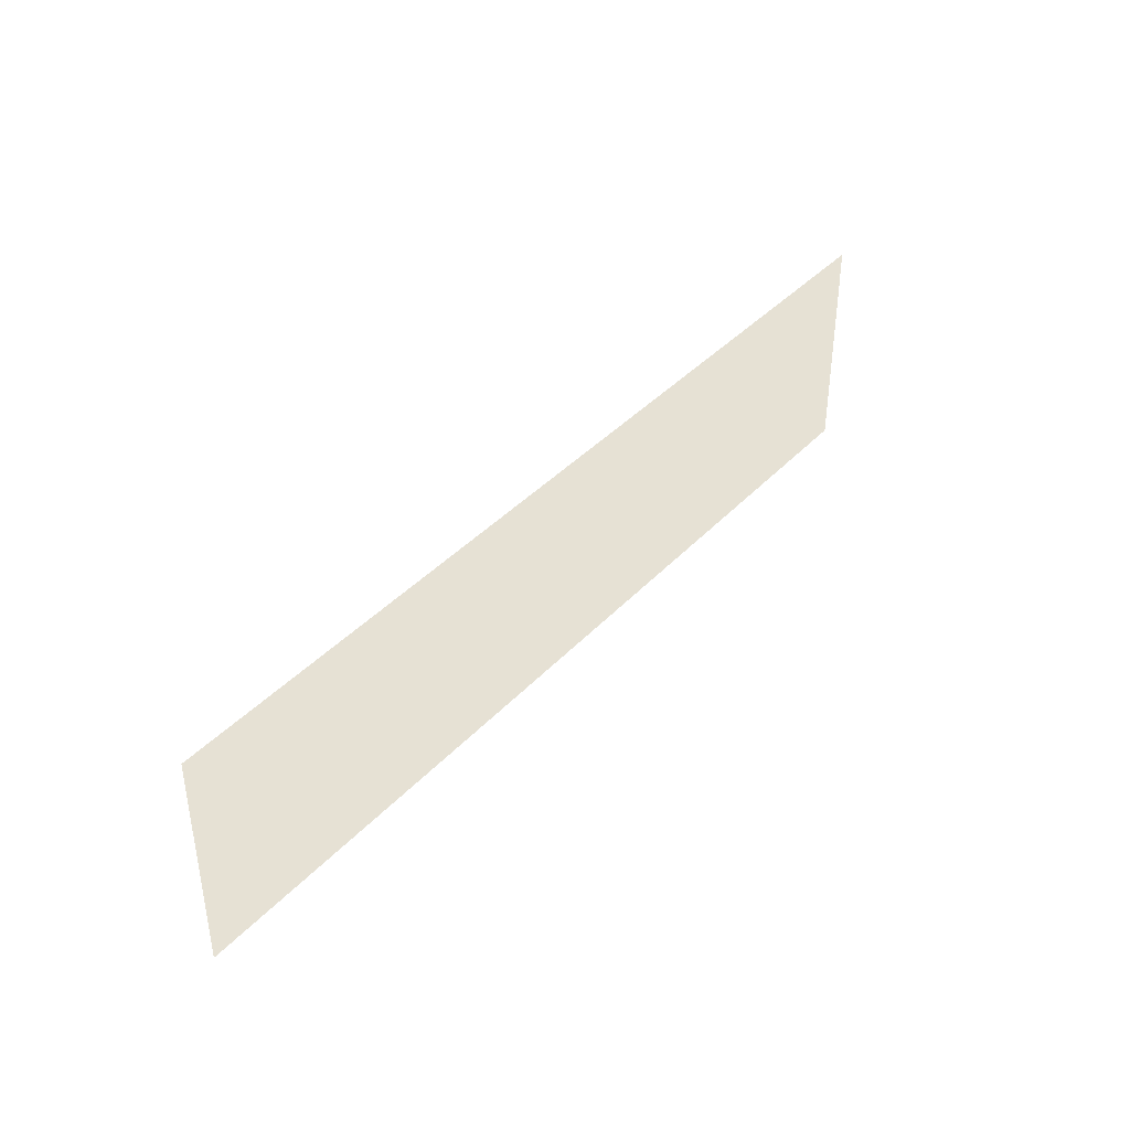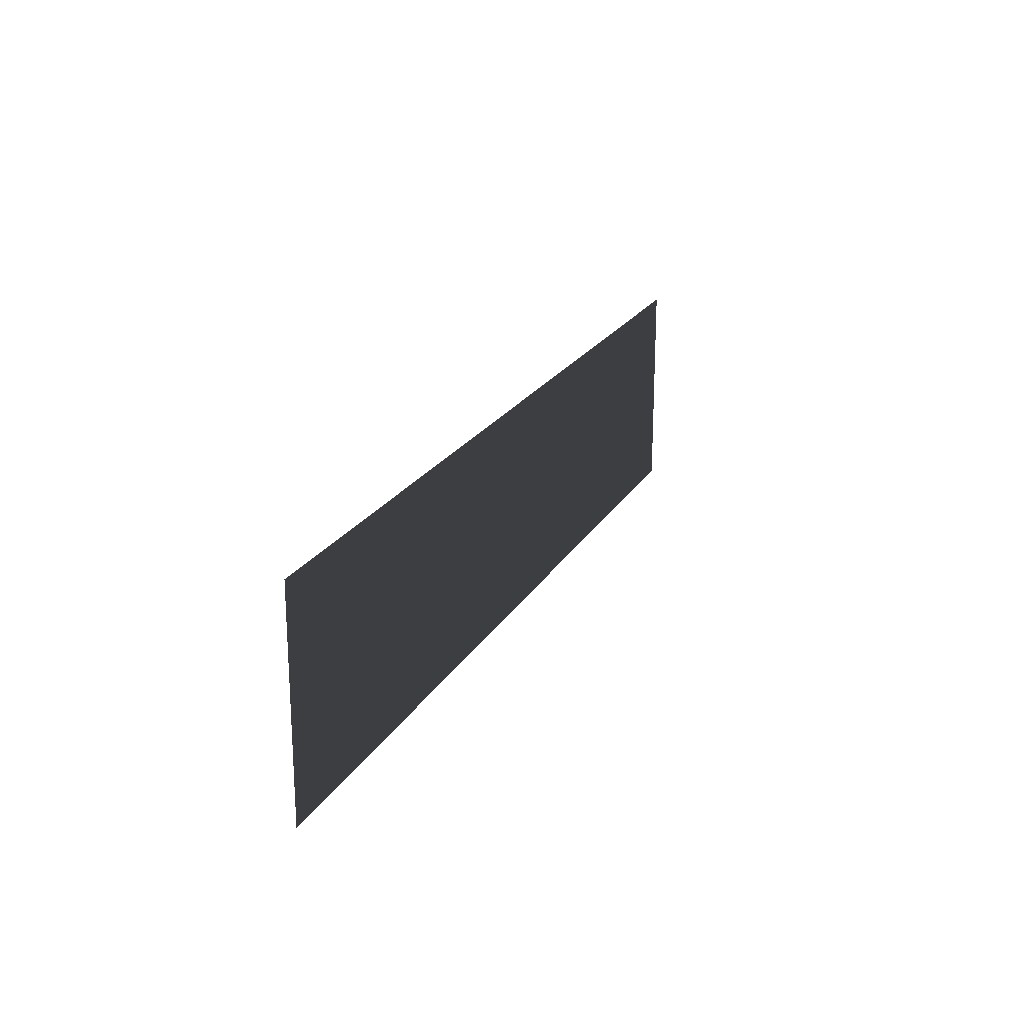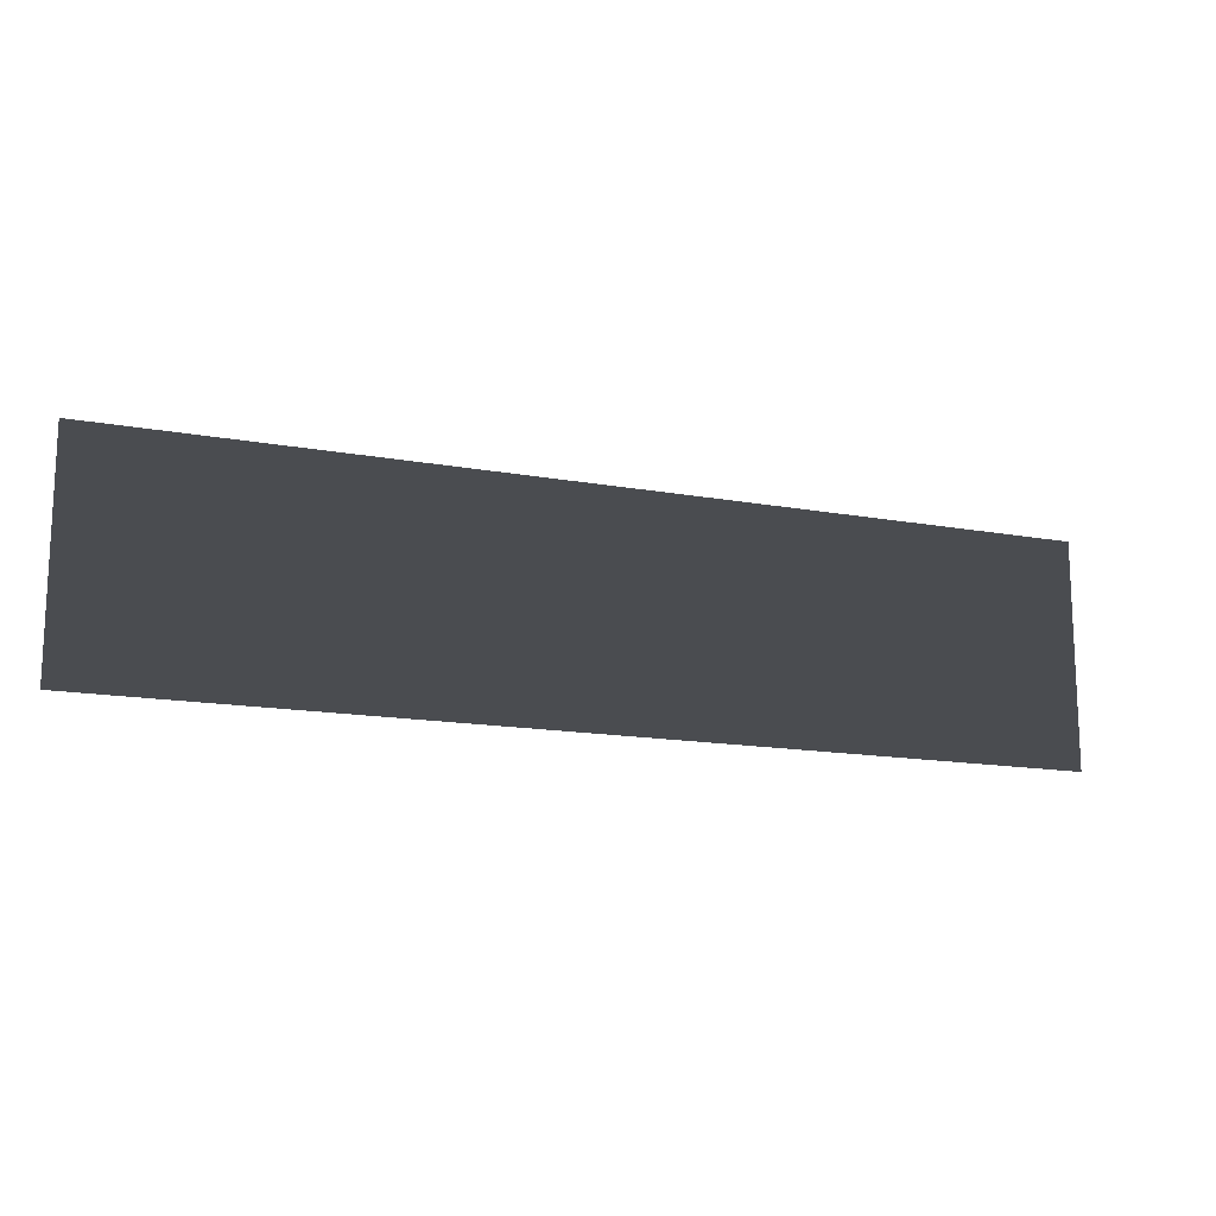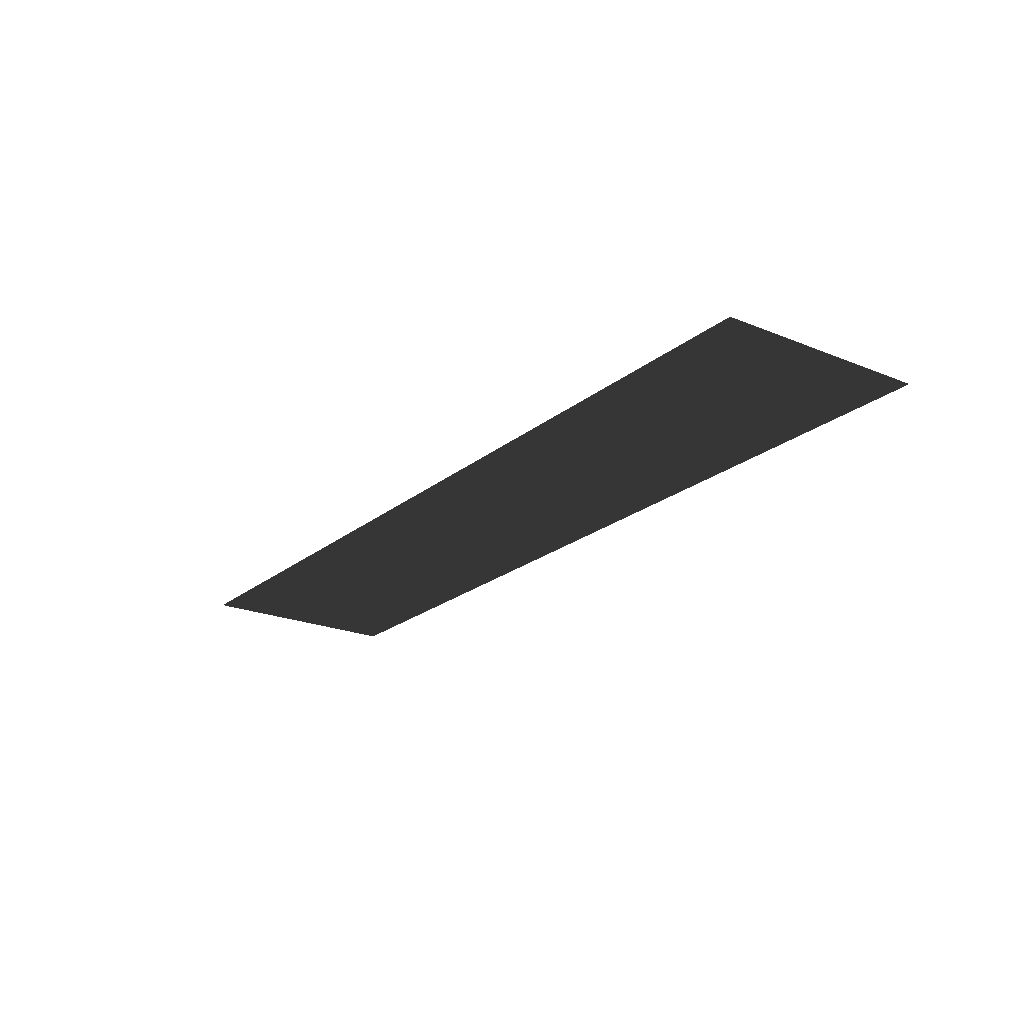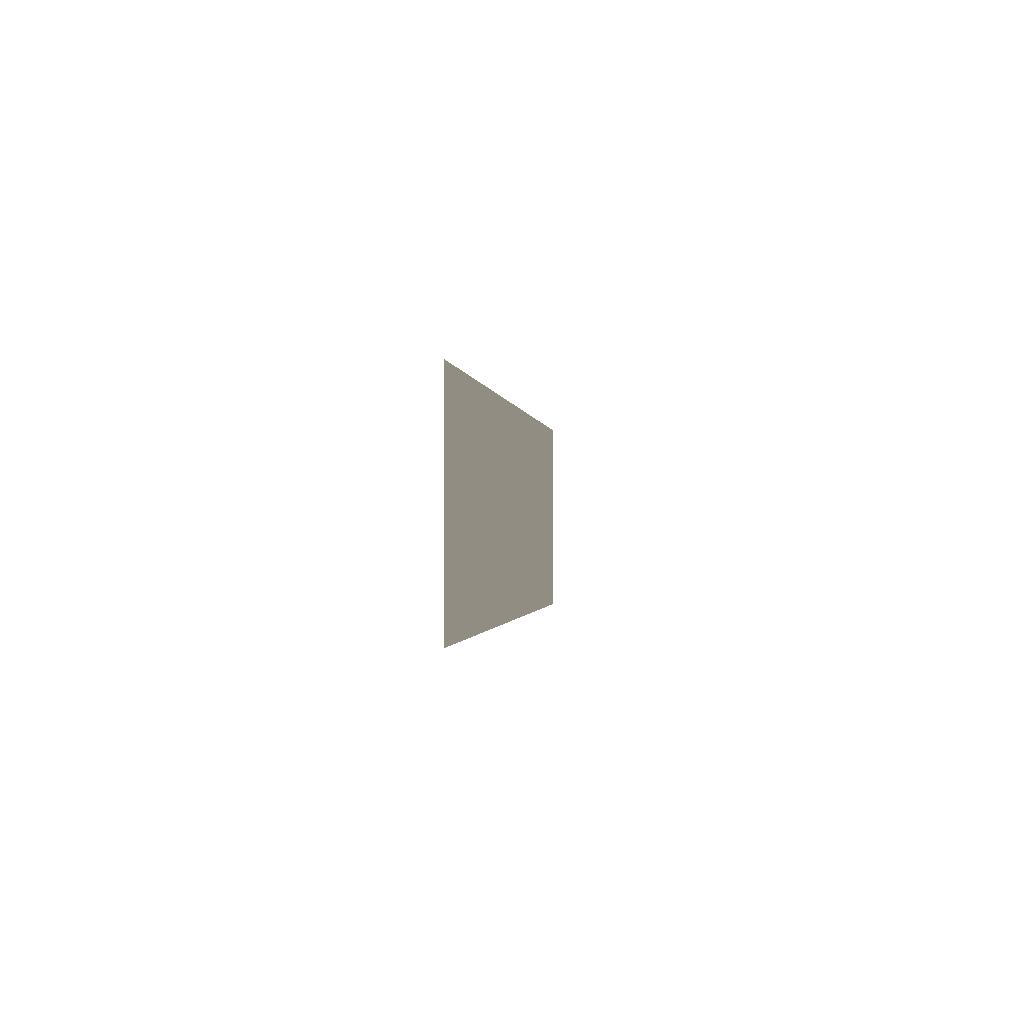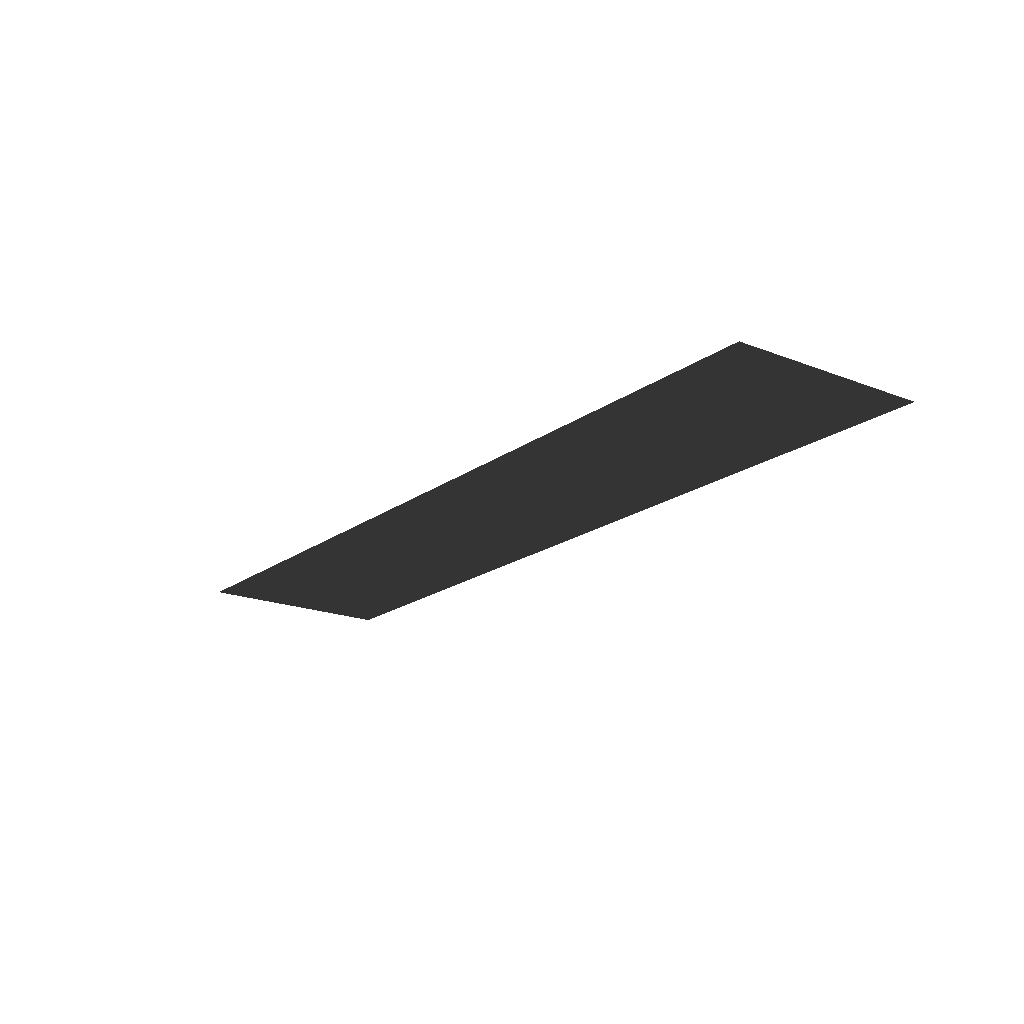
<metadata>
{"format":"obj","ext":"obj","renderer":"f3d","projection":"perspective","resolution":1024,"background":"white","views":[{"elev":39.1,"azim":-52.4,"up":"+Y"},{"elev":21.0,"azim":112.1,"up":"+Y"},{"elev":-14.9,"azim":158.5,"up":"+Y"},{"elev":-21.8,"azim":-125.8,"up":"+Z"},{"elev":-0.8,"azim":-83.6,"up":"+Y"},{"elev":-19.0,"azim":-126.7,"up":"+Z"}]}
</metadata>
<code>
v -3.682 -1 1.192e-07
v -3.682 1 -1.191e-07
v 4.79 1 -1.191e-07
v 4.79 -1 1.192e-07
g Road_1823_303
f 1 3 2
f 1 4 3

</code>
